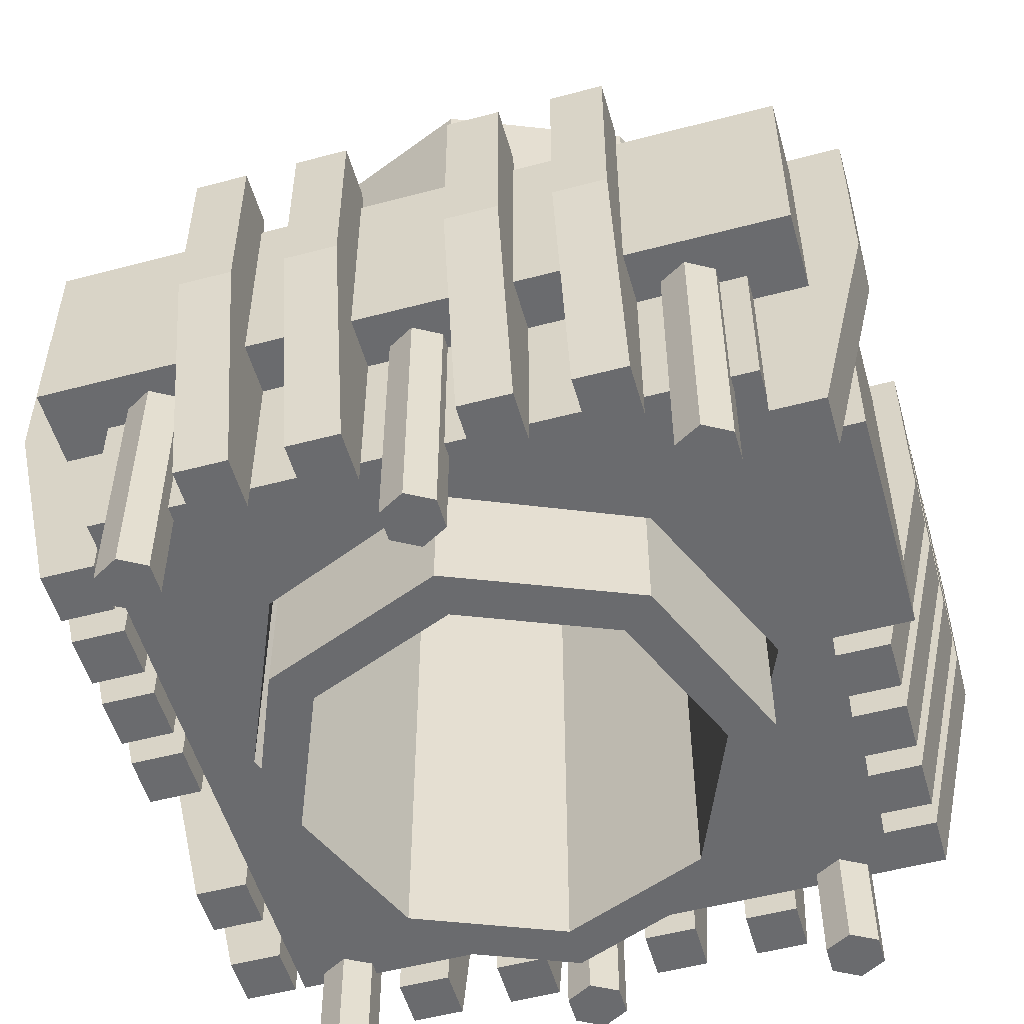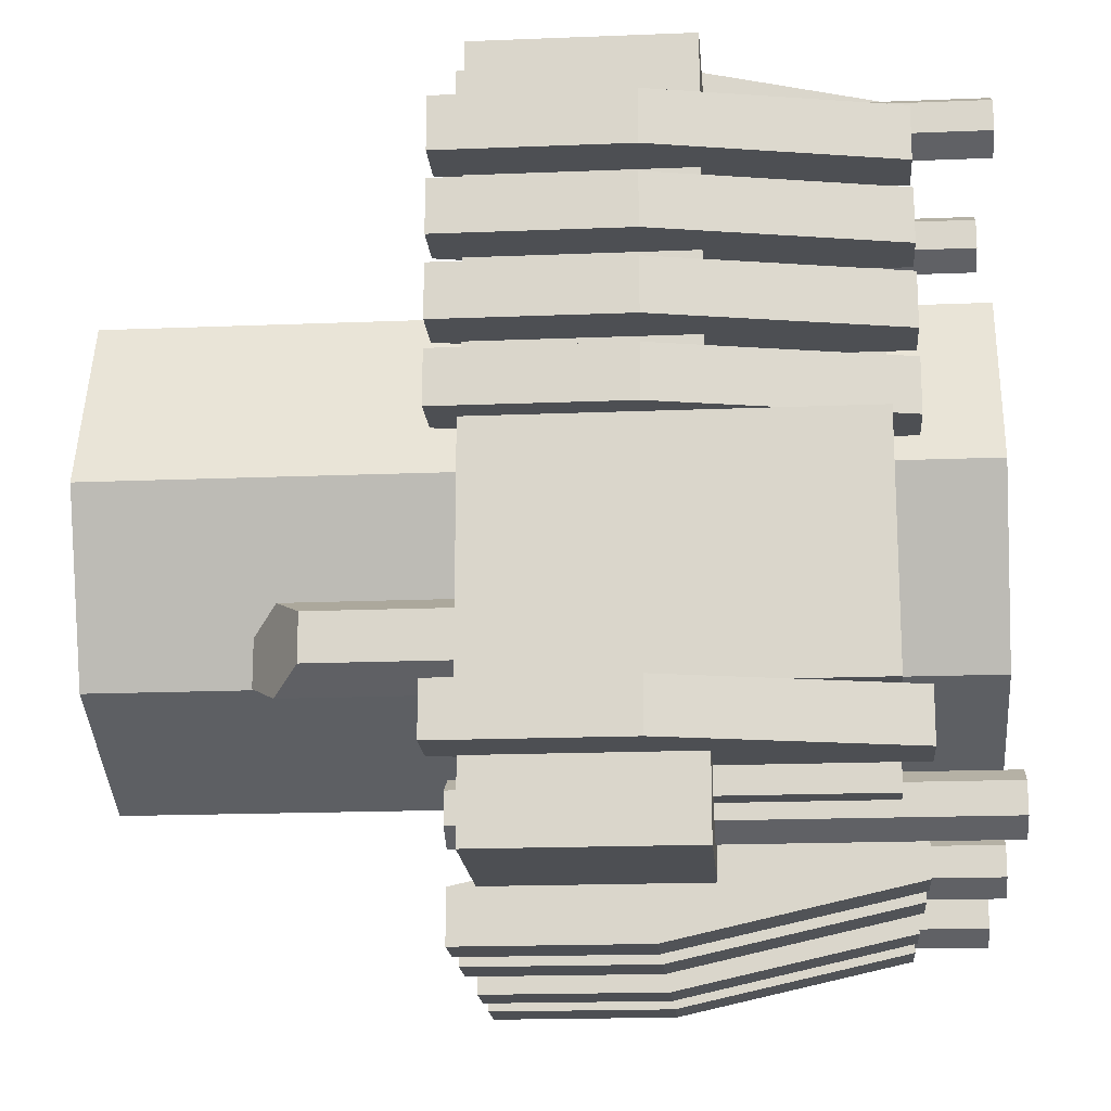
<metadata>
{"format":"obj","ext":"obj","renderer":"f3d","projection":"perspective","resolution":1024,"background":"white","views":[{"elev":-53.4,"azim":-164.2,"up":"+Y"},{"elev":-17.7,"azim":-85.4,"up":"+Z"}]}
</metadata>
<code>
g riboncable
v 0.8906 0 0.2344
v 0.8906 0 0.1719
v 0.875 0.1719 0.2812
v 0.875 0.1719 0.2188
v 0.8281 0.1562 0.3125
v 0.8281 0.1562 0.25
v 0.75 0.1406 0.3438
v 0.75 0.1406 0.2812
v 0.9062 0.125 0.1875
v 0.9062 0.125 0.25
v 0.875 -0.4688 0.1406
v 0.875 -0.4688 0.1094
v 0.9062 -0.375 0.125
v 0.9062 -0.375 0.09375
v 0.8906 -0.2969 0.1406
v 0.8906 -0.2969 0.1094
v 0.7812 -0.5156 0.125
v 0.7812 -0.5156 0.1562
v 0.875 -0.4531 0.2031
v 0.875 -0.4531 0.1875
v 0.9062 -0.375 0.2188
v 0.9062 -0.375 0.2031
v 0.8906 -0.2969 0.2031
v 0.8906 -0.2969 0.1875
v 0.7812 -0.5156 0.1562
v 0.7812 -0.5156 0.1719
v 0.8906 0 0.125
v 0.8906 0 0.07812
v 0.875 0.1719 0.07812
v 0.875 0.1719 0.03125
v 0.8281 0.1562 0.04688
v 0.8281 0.1562 0
v 0.7656 0.1406 0.03125
v 0.7656 0.1406 -0.01562
v 0.9062 0.125 0.0625
v 0.9062 0.125 0.1094
v 0.8906 0 0.2344
v 0.8906 0 0.1719
v 0.875 0.1719 0.2812
v 0.875 0.1719 0.2188
v 0.8281 0.1562 0.3125
v 0.8281 0.1562 0.25
v 0.75 0.1406 0.3438
v 0.75 0.1406 0.2812
v 0.9062 0.125 0.1875
v 0.9062 0.125 0.25
v 0.875 -0.4688 0.1406
v 0.875 -0.4688 0.1094
v 0.9062 -0.375 0.125
v 0.9062 -0.375 0.09375
v 0.8906 -0.2969 0.1406
v 0.8906 -0.2969 0.1094
v 0.7812 -0.5156 0.125
v 0.7812 -0.5156 0.1562
v 0.875 -0.4531 0.2031
v 0.875 -0.4531 0.1875
v 0.9062 -0.375 0.2188
v 0.9062 -0.375 0.2031
v 0.8906 -0.2969 0.2031
v 0.8906 -0.2969 0.1875
v 0.7812 -0.5156 0.1562
v 0.7812 -0.5156 0.1719
v 0.8906 0 0.125
v 0.8906 0 0.07812
v 0.875 0.1719 0.07812
v 0.875 0.1719 0.03125
v 0.8281 0.1562 0.04688
v 0.8281 0.1562 0
v 0.7656 0.1406 0.03125
v 0.7656 0.1406 -0.01562
v 0.9062 0.125 0.0625
v 0.9062 0.125 0.1094
f 10 3 4 9
f 3 5 6 4
f 5 7 8 6
f 10 9 2 1
f 18 11 12 17
f 11 13 14 12
f 13 15 16 14
f 26 19 20 25
f 19 21 22 20
f 21 23 24 22
f 36 29 30 35
f 29 31 32 30
f 31 33 34 32
f 36 35 28 27
f 46 45 40 39
f 39 40 42 41
f 41 42 44 43
f 46 37 38 45
f 54 53 48 47
f 47 48 50 49
f 49 50 52 51
f 62 61 56 55
f 55 56 58 57
f 57 58 60 59
f 72 71 66 65
f 65 66 68 67
f 67 68 70 69
f 72 63 64 71
g fuelport
v -0.9375 -0.75 0
v -0.9375 -0.75 -0.5625
v -0.75 -0.75 -0.5625
v -0.75 -0.75 0
v -0.9375 0.125 0
v -0.9375 0.125 -0.5625
v -0.875 0.125 -0.5625
v -0.875 0.125 0
f 77 78 74 73
f 78 79 75 74
f 80 77 73 76
f 73 74 75 76
f 80 79 78 77
g exhaust
v -0.75 0.125 -0.5312
v -0.75 0.5156 -0.5312
v -0.6562 0.125 -0.4844
v -0.6562 0.5781 -0.4844
v -0.6562 0.125 -0.375
v -0.6562 0.5781 -0.375
v -0.75 0.125 -0.3281
v -0.75 0.5156 -0.3281
v -0.8438 0.125 -0.375
v -0.8438 0.4531 -0.375
v -0.8438 0.125 -0.4844
v -0.8438 0.4531 -0.4844
f 81 82 84 83
f 83 84 86 85
f 85 86 88 87
f 87 88 90 89
f 82 92 90 88
f 91 92 82 81
f 89 90 92 91
f 84 82 88 86
g curcuits
v 0.875 -0.2969 0.25
v 0.875 -0.2969 0.0625
v 0.9219 -0.2969 0.0625
v 0.9219 -0.2969 0.25
v 0.875 0 0.25
v 0.875 0 0.0625
v 0.9219 0 0.0625
v 0.9219 0 0.25
v 0.5625 0.1719 0.4375
v 0.5625 0.1719 0.25
v 0.5625 0.125 0.25
v 0.5625 0.125 0.4375
v 0.75 0.1719 0.4375
v 0.75 0.1719 0.25
v 0.75 0.125 0.25
v 0.75 0.125 0.4375
v 0.75 -0.4688 0.1875
v 0.75 -0.4688 0.1094
v 0.75 -0.5469 0.1094
v 0.75 -0.5469 0.1875
v 0.7812 -0.4688 0.1875
v 0.7812 -0.4688 0.1094
v 0.7812 -0.5469 0.1094
v 0.7812 -0.5469 0.1875
v 0.7031 0.125 0.0625
v 0.7031 0.125 -0.04688
v 0.7656 0.125 -0.04688
v 0.7656 0.125 0.0625
v 0.7031 0.1562 0.0625
v 0.7031 0.1562 -0.04688
v 0.7656 0.1562 -0.04688
v 0.7656 0.1562 0.0625
f 98 99 95 94
f 99 100 96 95
f 100 97 93 96
f 93 94 95 96
f 100 99 98 97
f 105 106 102 101
f 106 107 103 102
f 108 105 101 104
f 101 102 103 104
f 108 107 106 105
f 113 114 110 109
f 114 115 111 110
f 115 116 112 111
f 116 113 109 112
f 116 115 114 113
f 121 122 118 117
f 122 123 119 118
f 123 124 120 119
f 124 121 117 120
f 124 123 122 121
g heatsink
v 0.5 -0.375 -0.75
v 0.375 -0.375 -0.75
v 0.375 -0.25 -1
v 0.5 -0.25 -1
v 0.5 0.1875 -0.875
v 0.375 0.1875 -0.875
v 0.375 0.1875 -1
v 0.5 0.1875 -1
v 0.5 -0.8125 -0.75
v 0.375 -0.8125 -0.75
v 0.375 -0.8125 -0.875
v 0.5 -0.8125 -0.875
v 0.25 -0.375 -0.75
v 0.125 -0.375 -0.75
v 0.125 -0.25 -1
v 0.25 -0.25 -1
v 0.25 0.1875 -0.875
v 0.125 0.1875 -0.875
v 0.125 0.1875 -1
v 0.25 0.1875 -1
v 0.25 -0.8125 -0.75
v 0.125 -0.8125 -0.75
v 0.125 -0.8125 -0.875
v 0.25 -0.8125 -0.875
v -0.125 -0.375 -0.75
v -0.25 -0.375 -0.75
v -0.25 -0.25 -1
v -0.125 -0.25 -1
v -0.125 0.1875 -0.875
v -0.25 0.1875 -0.875
v -0.25 0.1875 -1
v -0.125 0.1875 -1
v -0.125 -0.8125 -0.75
v -0.25 -0.8125 -0.75
v -0.25 -0.8125 -0.875
v -0.125 -0.8125 -0.875
v -0.375 -0.375 -0.75
v -0.5 -0.375 -0.75
v -0.5 -0.25 -1
v -0.375 -0.25 -1
v -0.375 0.1875 -0.875
v -0.5 0.1875 -0.875
v -0.5 0.1875 -1
v -0.375 0.1875 -1
v -0.375 -0.8125 -0.75
v -0.5 -0.8125 -0.75
v -0.5 -0.8125 -0.875
v -0.375 -0.8125 -0.875
v -0.5 -0.375 0.75
v -0.375 -0.375 0.75
v -0.375 -0.25 1
v -0.5 -0.25 1
v -0.5 0.1875 0.875
v -0.375 0.1875 0.875
v -0.375 0.1875 1
v -0.5 0.1875 1
v -0.5 -0.8125 0.75
v -0.375 -0.8125 0.75
v -0.375 -0.8125 0.875
v -0.5 -0.8125 0.875
v -0.25 -0.375 0.75
v -0.125 -0.375 0.75
v -0.125 -0.25 1
v -0.25 -0.25 1
v -0.25 0.1875 0.875
v -0.125 0.1875 0.875
v -0.125 0.1875 1
v -0.25 0.1875 1
v -0.25 -0.8125 0.75
v -0.125 -0.8125 0.75
v -0.125 -0.8125 0.875
v -0.25 -0.8125 0.875
v 0.125 -0.375 0.75
v 0.25 -0.375 0.75
v 0.25 -0.25 1
v 0.125 -0.25 1
v 0.125 0.1875 0.875
v 0.25 0.1875 0.875
v 0.25 0.1875 1
v 0.125 0.1875 1
v 0.125 -0.8125 0.75
v 0.25 -0.8125 0.75
v 0.25 -0.8125 0.875
v 0.125 -0.8125 0.875
v 0.375 -0.375 0.75
v 0.5 -0.375 0.75
v 0.5 -0.25 1
v 0.375 -0.25 1
v 0.375 0.1875 0.875
v 0.5 0.1875 0.875
v 0.5 0.1875 1
v 0.375 0.1875 1
v 0.375 -0.8125 0.75
v 0.5 -0.8125 0.75
v 0.5 -0.8125 0.875
v 0.375 -0.8125 0.875
v 0.75 -0.375 0.6875
v 0.75 -0.375 0.5625
v 1 -0.25 0.5625
v 1 -0.25 0.6875
v 0.875 0.1875 0.6875
v 0.875 0.1875 0.5625
v 1 0.1875 0.5625
v 1 0.1875 0.6875
v 0.75 -0.8125 0.6875
v 0.75 -0.8125 0.5625
v 0.875 -0.8125 0.5625
v 0.875 -0.8125 0.6875
v 0.75 -0.375 0.4375
v 0.75 -0.375 0.3125
v 1 -0.25 0.3125
v 1 -0.25 0.4375
v 0.875 0.1875 0.4375
v 0.875 0.1875 0.3125
v 1 0.1875 0.3125
v 1 0.1875 0.4375
v 0.75 -0.8125 0.4375
v 0.75 -0.8125 0.3125
v 0.875 -0.8125 0.3125
v 0.875 -0.8125 0.4375
v 0.75 -0.375 1e-06
v 0.75 -0.375 -0.125
v 1 -0.25 -0.125
v 1 -0.25 1e-06
v 0.875 0.1875 1e-06
v 0.875 0.1875 -0.125
v 1 0.1875 -0.125
v 1 0.1875 1e-06
v 0.75 -0.8125 1e-06
v 0.75 -0.8125 -0.125
v 0.875 -0.8125 -0.125
v 0.875 -0.8125 1e-06
v 0.75 -0.375 -0.1875
v 0.75 -0.375 -0.3125
v 1 -0.25 -0.3125
v 1 -0.25 -0.1875
v 0.875 0.1875 -0.1875
v 0.875 0.1875 -0.3125
v 1 0.1875 -0.3125
v 1 0.1875 -0.1875
v 0.75 -0.8125 -0.1875
v 0.75 -0.8125 -0.3125
v 0.875 -0.8125 -0.3125
v 0.875 -0.8125 -0.1875
v 0.75 -0.375 -0.375
v 0.75 -0.375 -0.5
v 1 -0.25 -0.5
v 1 -0.25 -0.375
v 0.875 0.1875 -0.375
v 0.875 0.1875 -0.5
v 1 0.1875 -0.5
v 1 0.1875 -0.375
v 0.75 -0.8125 -0.375
v 0.75 -0.8125 -0.5
v 0.875 -0.8125 -0.5
v 0.875 -0.8125 -0.375
v 0.75 -0.375 -0.5625
v 0.75 -0.375 -0.6875
v 1 -0.25 -0.6875
v 1 -0.25 -0.5625
v 0.875 0.1875 -0.5625
v 0.875 0.1875 -0.6875
v 1 0.1875 -0.6875
v 1 0.1875 -0.5625
v 0.75 -0.8125 -0.5625
v 0.75 -0.8125 -0.6875
v 0.875 -0.8125 -0.6875
v 0.875 -0.8125 -0.5625
v -0.75 -0.375 -0.6875
v -0.75 -0.375 -0.5625
v -1 -0.25 -0.5625
v -1 -0.25 -0.6875
v -0.875 0.1875 -0.6875
v -0.875 0.1875 -0.5625
v -1 0.1875 -0.5625
v -1 0.1875 -0.6875
v -0.75 -0.8125 -0.6875
v -0.75 -0.8125 -0.5625
v -0.875 -0.8125 -0.5625
v -0.875 -0.8125 -0.6875
v -0.75 -0.375 -2e-06
v -0.75 -0.375 0.125
v -1 -0.25 0.125
v -1 -0.25 -2e-06
v -0.875 0.1875 -2e-06
v -0.875 0.1875 0.125
v -1 0.1875 0.125
v -1 0.1875 -2e-06
v -0.75 -0.8125 -2e-06
v -0.75 -0.8125 0.125
v -0.875 -0.8125 0.125
v -0.875 -0.8125 -2e-06
v -0.75 -0.375 0.1875
v -0.75 -0.375 0.3125
v -1 -0.25 0.3125
v -1 -0.25 0.1875
v -0.875 0.1875 0.1875
v -0.875 0.1875 0.3125
v -1 0.1875 0.3125
v -1 0.1875 0.1875
v -0.75 -0.8125 0.1875
v -0.75 -0.8125 0.3125
v -0.875 -0.8125 0.3125
v -0.875 -0.8125 0.1875
v -0.75 -0.375 0.375
v -0.75 -0.375 0.5
v -1 -0.25 0.5
v -1 -0.25 0.375
v -0.875 0.1875 0.375
v -0.875 0.1875 0.5
v -1 0.1875 0.5
v -1 0.1875 0.375
v -0.75 -0.8125 0.375
v -0.75 -0.8125 0.5
v -0.875 -0.8125 0.5
v -0.875 -0.8125 0.375
v -0.75 -0.375 0.5625
v -0.75 -0.375 0.6875
v -1 -0.25 0.6875
v -1 -0.25 0.5625
v -0.875 0.1875 0.5625
v -0.875 0.1875 0.6875
v -1 0.1875 0.6875
v -1 0.1875 0.5625
v -0.75 -0.8125 0.5625
v -0.75 -0.8125 0.6875
v -0.875 -0.8125 0.6875
v -0.875 -0.8125 0.5625
f 126 125 129 130
f 130 131 127 126
f 131 132 128 127
f 132 129 125 128
f 128 125 133 136
f 132 131 130 129
f 133 134 135 136
f 127 128 136 135
f 126 127 135 134
f 125 126 134 133
f 138 137 141 142
f 142 143 139 138
f 143 144 140 139
f 144 141 137 140
f 140 137 145 148
f 144 143 142 141
f 145 146 147 148
f 139 140 148 147
f 138 139 147 146
f 137 138 146 145
f 150 149 153 154
f 154 155 151 150
f 155 156 152 151
f 156 153 149 152
f 152 149 157 160
f 156 155 154 153
f 157 158 159 160
f 151 152 160 159
f 150 151 159 158
f 149 150 158 157
f 162 161 165 166
f 166 167 163 162
f 167 168 164 163
f 168 165 161 164
f 164 161 169 172
f 168 167 166 165
f 169 170 171 172
f 163 164 172 171
f 162 163 171 170
f 161 162 170 169
f 174 173 177 178
f 178 179 175 174
f 179 180 176 175
f 180 177 173 176
f 176 173 181 184
f 180 179 178 177
f 181 182 183 184
f 175 176 184 183
f 174 175 183 182
f 173 174 182 181
f 186 185 189 190
f 190 191 187 186
f 191 192 188 187
f 192 189 185 188
f 188 185 193 196
f 192 191 190 189
f 193 194 195 196
f 187 188 196 195
f 186 187 195 194
f 185 186 194 193
f 198 197 201 202
f 202 203 199 198
f 203 204 200 199
f 204 201 197 200
f 200 197 205 208
f 204 203 202 201
f 205 206 207 208
f 199 200 208 207
f 198 199 207 206
f 197 198 206 205
f 210 209 213 214
f 214 215 211 210
f 215 216 212 211
f 216 213 209 212
f 212 209 217 220
f 216 215 214 213
f 217 218 219 220
f 211 212 220 219
f 210 211 219 218
f 209 210 218 217
f 222 221 225 226
f 226 227 223 222
f 227 228 224 223
f 228 225 221 224
f 224 221 229 232
f 228 227 226 225
f 229 230 231 232
f 223 224 232 231
f 222 223 231 230
f 221 222 230 229
f 234 233 237 238
f 238 239 235 234
f 239 240 236 235
f 240 237 233 236
f 236 233 241 244
f 240 239 238 237
f 241 242 243 244
f 235 236 244 243
f 234 235 243 242
f 233 234 242 241
f 246 245 249 250
f 250 251 247 246
f 251 252 248 247
f 252 249 245 248
f 248 245 253 256
f 252 251 250 249
f 253 254 255 256
f 247 248 256 255
f 246 247 255 254
f 245 246 254 253
f 258 257 261 262
f 262 263 259 258
f 263 264 260 259
f 264 261 257 260
f 260 257 265 268
f 264 263 262 261
f 265 266 267 268
f 259 260 268 267
f 258 259 267 266
f 257 258 266 265
f 270 269 273 274
f 274 275 271 270
f 275 276 272 271
f 276 273 269 272
f 272 269 277 280
f 276 275 274 273
f 277 278 279 280
f 271 272 280 279
f 270 271 279 278
f 269 270 278 277
f 282 281 285 286
f 286 287 283 282
f 287 288 284 283
f 288 285 281 284
f 284 281 289 292
f 288 287 286 285
f 289 290 291 292
f 283 284 292 291
f 282 283 291 290
f 281 282 290 289
f 294 293 297 298
f 298 299 295 294
f 299 300 296 295
f 300 297 293 296
f 296 293 301 304
f 300 299 298 297
f 301 302 303 304
f 295 296 304 303
f 294 295 303 302
f 293 294 302 301
f 306 305 309 310
f 310 311 307 306
f 311 312 308 307
f 312 309 305 308
f 308 305 313 316
f 312 311 310 309
f 313 314 315 316
f 307 308 316 315
f 306 307 315 314
f 305 306 314 313
f 318 317 321 322
f 322 323 319 318
f 323 324 320 319
f 324 321 317 320
f 320 317 325 328
f 324 323 322 321
f 325 326 327 328
f 319 320 328 327
f 318 319 327 326
f 317 318 326 325
f 330 329 333 334
f 334 335 331 330
f 335 336 332 331
f 336 333 329 332
f 332 329 337 340
f 336 335 334 333
f 337 338 339 340
f 331 332 340 339
f 330 331 339 338
f 329 330 338 337
f 342 341 345 346
f 346 347 343 342
f 347 348 344 343
f 348 345 341 344
f 344 341 349 352
f 348 347 346 345
f 349 350 351 352
f 343 344 352 351
f 342 343 351 350
f 341 342 350 349
g bolts
v -0.6874 0.172 -0.7862
v -0.6874 -1 -0.7862
v -0.6874 0.172 -0.7142
v -0.6874 -1 -0.7142
v -0.625 0.172 -0.6782
v -0.625 -1 -0.6782
v -0.5626 0.172 -0.7142
v -0.5626 -1 -0.7142
v -0.5626 0.172 -0.7862
v -0.5626 -1 -0.7862
v -0.625 0.172 -0.8222
v -0.625 -1 -0.8222
v -0.06235 0.172 -0.7862
v -0.06235 -1 -0.7862
v -0.06235 0.172 -0.7142
v -0.06235 -1 -0.7142
v -0 0.172 -0.6782
v -0 -1 -0.6782
v 0.06235 0.172 -0.7142
v 0.06235 -1 -0.7142
v 0.06235 0.172 -0.7862
v 0.06235 -1 -0.7862
v -0 0.172 -0.8222
v -0 -1 -0.8222
v 0.5626 0.172 -0.7862
v 0.5626 -1 -0.7862
v 0.5626 0.172 -0.7142
v 0.5626 -1 -0.7142
v 0.625 0.172 -0.6782
v 0.625 -1 -0.6782
v 0.6874 0.172 -0.7142
v 0.6874 -1 -0.7142
v 0.6874 0.172 -0.7862
v 0.6874 -1 -0.7862
v 0.625 0.172 -0.8222
v 0.625 -1 -0.8222
v 0.6874 0.172 0.7862
v 0.6874 -1 0.7862
v 0.6874 0.172 0.7142
v 0.6874 -1 0.7142
v 0.625 0.172 0.6782
v 0.625 -1 0.6782
v 0.5626 0.172 0.7142
v 0.5626 -1 0.7142
v 0.5626 0.172 0.7862
v 0.5626 -1 0.7862
v 0.625 0.172 0.8222
v 0.625 -1 0.8222
v 0.06235 0.172 0.7862
v 0.06235 -1 0.7862
v 0.06235 0.172 0.7142
v 0.06235 -1 0.7142
v -1e-06 0.172 0.6782
v -1e-06 -1 0.6782
v -0.06236 0.172 0.7142
v -0.06236 -1 0.7142
v -0.06236 0.172 0.7862
v -0.06236 -1 0.7862
v -1e-06 0.172 0.8222
v -1e-06 -1 0.8222
v -0.5626 0.172 0.7862
v -0.5626 -1 0.7862
v -0.5626 0.172 0.7142
v -0.5626 -1 0.7142
v -0.625 0.172 0.6782
v -0.625 -1 0.6782
v -0.6874 0.172 0.7142
v -0.6874 -1 0.7142
v -0.6874 0.172 0.7862
v -0.6874 -1 0.7862
v -0.625 0.172 0.8222
v -0.625 -1 0.8222
f 364 363 361 362
f 354 364 358 356
f 364 362 360 358
f 354 353 363 364
f 363 353 355 357
f 362 361 359 360
f 361 363 357 359
f 356 355 353 354
f 358 357 355 356
f 360 359 357 358
f 376 375 373 374
f 366 376 370 368
f 376 374 372 370
f 366 365 375 376
f 375 365 367 369
f 374 373 371 372
f 373 375 369 371
f 368 367 365 366
f 370 369 367 368
f 372 371 369 370
f 388 387 385 386
f 378 388 382 380
f 388 386 384 382
f 378 377 387 388
f 387 377 379 381
f 386 385 383 384
f 385 387 381 383
f 380 379 377 378
f 382 381 379 380
f 384 383 381 382
f 400 399 397 398
f 390 400 394 392
f 400 398 396 394
f 390 389 399 400
f 399 389 391 393
f 398 397 395 396
f 397 399 393 395
f 392 391 389 390
f 394 393 391 392
f 396 395 393 394
f 412 411 409 410
f 402 412 406 404
f 412 410 408 406
f 402 401 411 412
f 411 401 403 405
f 410 409 407 408
f 409 411 405 407
f 404 403 401 402
f 406 405 403 404
f 408 407 405 406
f 424 423 421 422
f 414 424 418 416
f 424 422 420 418
f 414 413 423 424
f 423 413 415 417
f 422 421 419 420
f 421 423 417 419
f 416 415 413 414
f 418 417 415 416
f 420 419 417 418
g chassy
v -0.75 -0.75 0.75
v -0.75 -0.75 -0.75
v 0.75 -0.75 -0.75
v 0.75 -0.75 0.75
v -0.75 -0.375 0.75
v -0.75 -0.375 -0.75
v 0.75 -0.375 -0.75
v 0.75 -0.375 0.75
v -0.875 -0.375 0.875
v -0.875 -0.375 -0.875
v 0.875 -0.375 -0.875
v 0.875 -0.375 0.875
v -0.875 0.125 0.875
v -0.875 0.125 -0.875
v 0.875 0.125 -0.875
v 0.875 0.125 0.875
v 0.4375 -0.75 -0.4375
v 0.625 -0.75 0
v 0.4375 -0.75 0.4375
v 0 -0.75 0.625
v -0.4375 0.125 0.4375
v -0.625 0.125 0
v -0.4375 0.125 -0.4375
v 0 0.125 -0.625
v 0.4375 0.125 -0.4375
v -0.875 -0.375 0
v -0.875 0.125 0
v -0.75 -0.75 0
v -0.75 -0.375 0
v 0.625 0.125 0
v 0.4375 0.125 0.4375
v 0 0.125 0.625
v -0.4375 -0.75 0.4375
v 0 -0.375 -0.875
v 0 0.125 -0.875
v 0 -0.75 -0.75
v 0 -0.375 -0.75
v -0.625 -0.75 0
v -0.4375 -0.75 -0.4375
v 0 -0.75 -0.625
v 0 -0.375 0.75
v 0 -0.75 0.75
v 0 0.125 0.875
v 0 -0.375 0.875
v 0.75 -0.375 0
v 0.75 -0.75 0
v 0.875 0.125 0
v 0.875 -0.375 0
f 453 430 426 452
f 461 431 427 460
f 469 432 428 470
f 465 429 425 466
f 470 428 443 442
f 469 472 436 432
f 451 438 434 450
f 459 439 435 458
f 471 440 436 472
f 467 437 433 468
f 465 468 433 429
f 451 437 445 446
f 461 458 435 431
f 453 450 434 430
f 425 452 462 457
f 439 459 448 449
f 467 440 455 456
f 440 471 454 455
f 428 466 444 443
f 426 460 464 463
f 430 461 460 426
f 438 459 458 434
f 430 434 458 461
f 429 453 452 425
f 437 451 450 433
f 429 433 450 453
f 432 465 466 428
f 440 467 468 436
f 432 436 468 465
f 431 469 470 427
f 431 435 472 469
f 439 471 472 435
f 471 439 449 454
f 459 438 447 448
f 437 467 456 445
f 438 451 446 447
f 452 426 463 462
f 460 427 441 464
f 427 470 442 441
f 466 425 457 444
f 443 455 454 442
f 444 456 455 443
f 445 456 444 457
f 446 445 457 462
f 447 446 462 463
f 448 447 463 464
f 449 448 464 441
f 442 454 449 441
g drill
v 0 -1 -0.6
v 0 1 -0.6
v 0.4243 -1 -0.4243
v 0.4243 1 -0.4243
v 0.6 -1 0
v 0.6 1 0
v 0.4243 -1 0.4243
v 0.4243 1 0.4243
v -0 -1 0.6
v -0 1 0.6
v -0.4243 -1 0.4243
v -0.4243 1 0.4243
v -0.6 -1 -0
v -0.6 1 -0
v -0.4243 -1 -0.4243
v -0.4243 1 -0.4243
v 0.3477 1 -0.3477
v 0 1 -0.4918
v 0.4918 1 0
v 0.3477 1 0.3477
v -0 1 0.4918
v -0.3477 1 0.3477
v -0.4918 1 -0
v -0.3477 1 -0.3477
v 0 -1 -0.4918
v 0.3477 -1 -0.3477
v 0.4918 -1 0
v 0.3477 -1 0.3477
v -0 -1 0.4918
v -0.3477 -1 0.3477
v -0.4918 -1 -0
v -0.3477 -1 -0.3477
f 473 474 476 475
f 475 476 478 477
f 477 478 480 479
f 479 480 482 481
f 481 482 484 483
f 483 484 486 485
f 487 488 474 473
f 485 486 488 487
f 496 495 503 504
f 490 489 476 474
f 489 491 478 476
f 491 492 480 478
f 492 493 482 480
f 493 494 484 482
f 494 495 486 484
f 495 496 488 486
f 496 490 474 488
f 490 496 504 497
f 498 497 473 475
f 499 498 475 477
f 500 499 477 479
f 501 500 479 481
f 502 501 481 483
f 503 502 483 485
f 504 503 485 487
f 497 504 487 473
f 495 494 502 503
f 494 493 501 502
f 493 492 500 501
f 492 491 499 500
f 491 489 498 499
f 489 490 497 498

</code>
